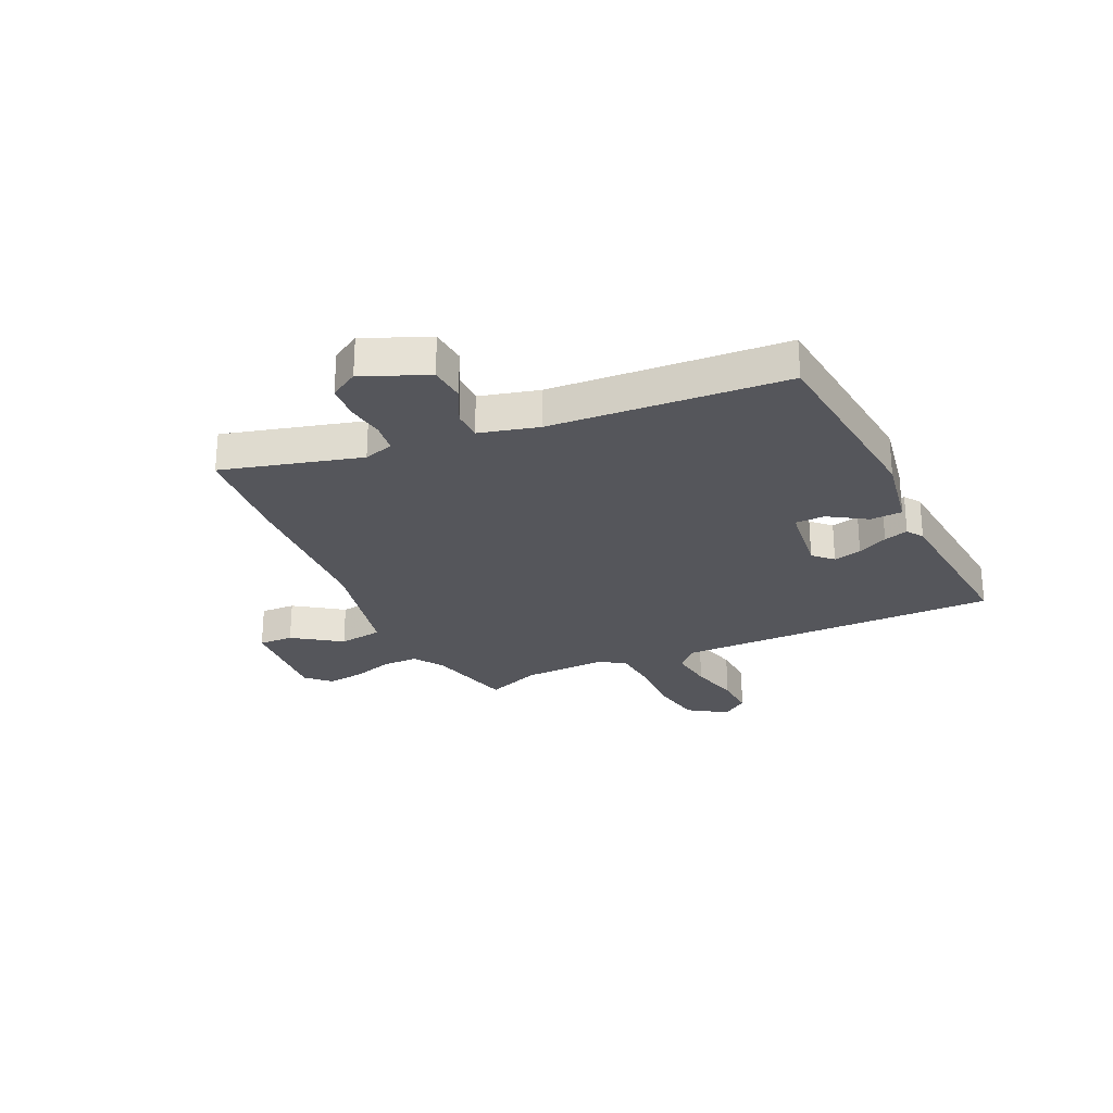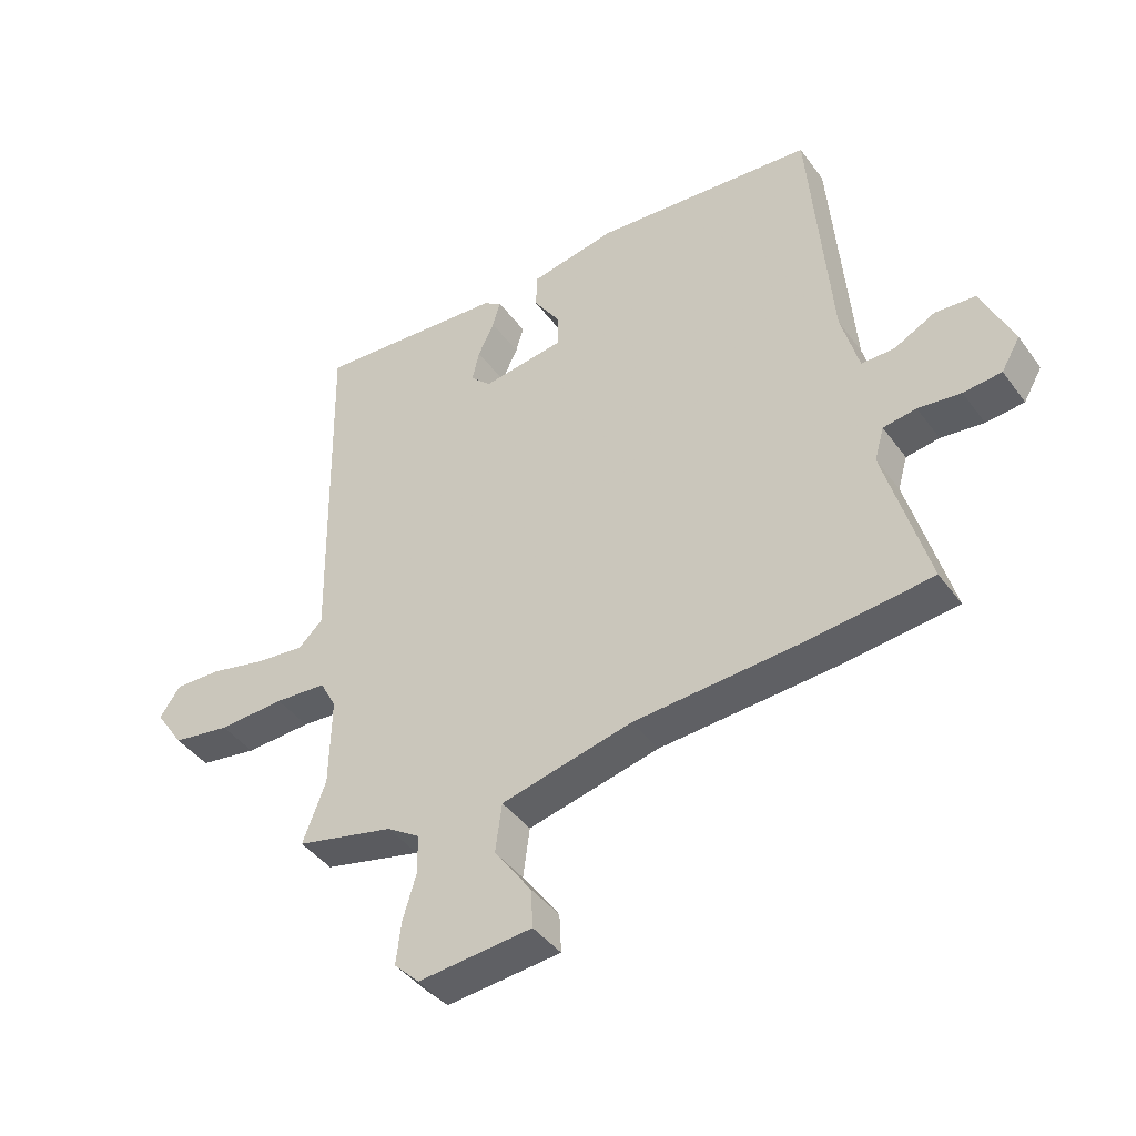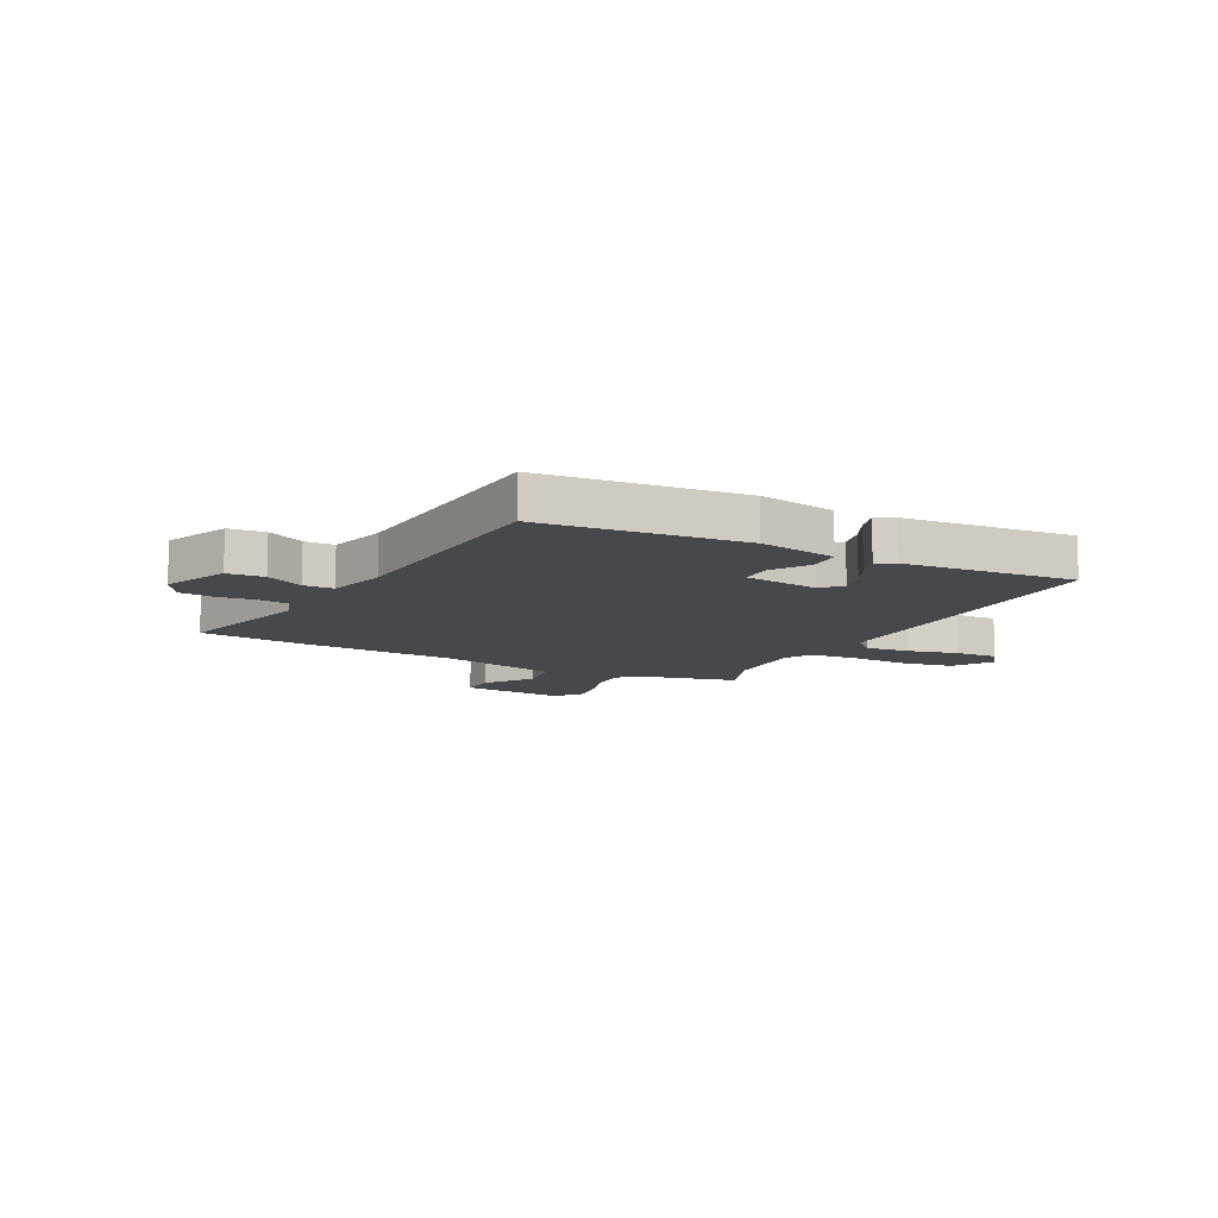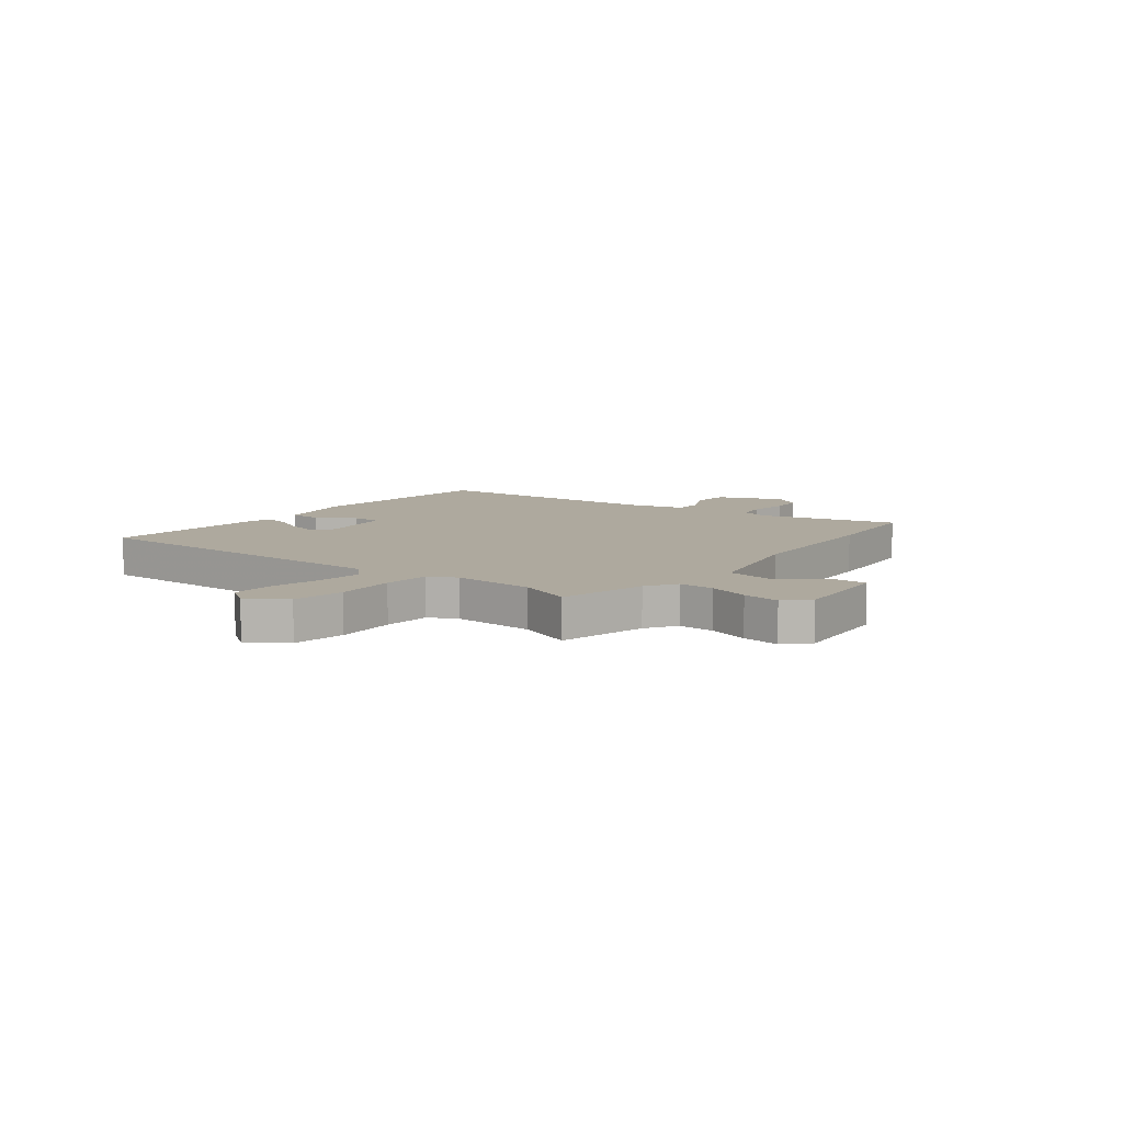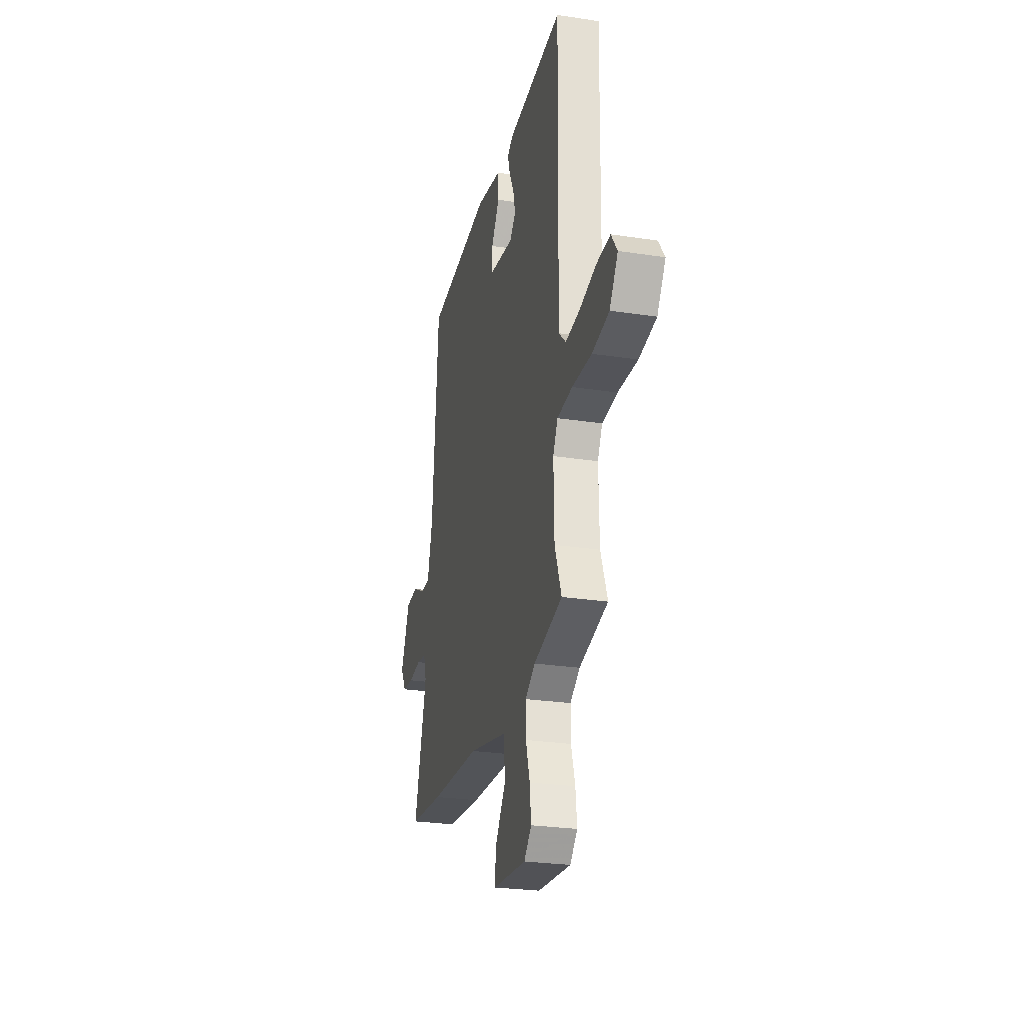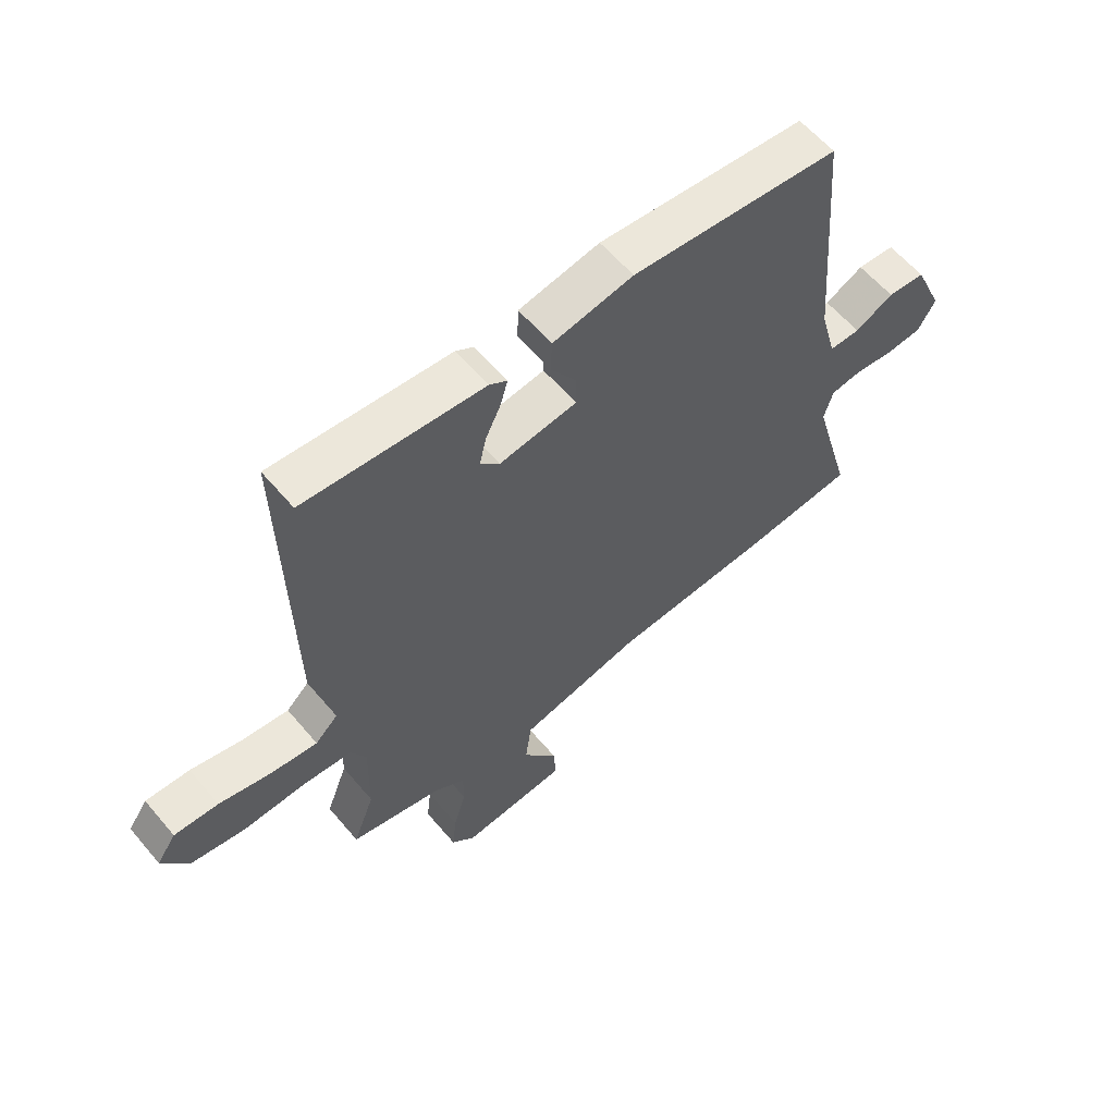
<metadata>
{"format":"obj","ext":"obj","renderer":"f3d","projection":"perspective","resolution":1024,"background":"white","views":[{"elev":-26.2,"azim":-64.4,"up":"+Y"},{"elev":-42.6,"azim":-146.7,"up":"+Z"},{"elev":-11.3,"azim":-26.9,"up":"+Y"},{"elev":9.1,"azim":128.3,"up":"+Y"},{"elev":-26.2,"azim":76.4,"up":"+Z"},{"elev":60.0,"azim":140.0,"up":"+Z"}]}
</metadata>
<code>
v -0.419 0.07 0.501
v -0.052 0.07 0.534
v 0.09 0.07 0.507
v 0.092 0.07 0.448
v 0.047 0.07 0.379
v 0.047 0.07 0.324
v 0.184 0.07 0.305
v 0.218 0.07 0.339
v 0.206 0.07 0.391
v 0.179 0.07 0.447
v 0.166 0.07 0.492
v 0.197 0.07 0.512
v 0.512 0.07 0.537
v 0.501 0.07 -0.061
v 0.541 0.07 -0.099
v 0.622 0.07 -0.09
v 0.715 0.07 -0.068
v 0.793 0.07 -0.065
v 0.827 0.07 -0.114
v 0.78 0.07 -0.184
v 0.684 0.07 -0.2
v 0.574 0.07 -0.195
v 0.488 0.07 -0.202
v 0.461 0.07 -0.253
v 0.464 0.07 -0.403
v 0.502 0.07 -0.504
v 0.34 0.07 -0.543
v 0.285 0.07 -0.579
v 0.285 0.07 -0.645
v 0.307 0.07 -0.72
v 0.315 0.07 -0.789
v 0.273 0.07 -0.831
v 0.085 0.07 -0.814
v 0.088 0.07 -0.75
v 0.15 0.07 -0.663
v 0.139 0.07 -0.581
v -0.078 0.07 -0.531
v -0.363 0.07 -0.514
v -0.56 0.07 -0.494
v -0.489 0.07 -0.24
v -0.505 0.07 -0.185
v -0.56 0.07 -0.177
v -0.631 0.07 -0.186
v -0.694 0.07 -0.18
v -0.725 0.07 -0.127
v -0.673 0.07 -0.009
v -0.606 0.07 -0.004
v -0.538 0.07 -0.039
v -0.483 0.07 -0.039
v -0.454 0.07 0.069
v -0.419 0 0.501
v -0.052 0 0.534
v 0.09 0 0.507
v 0.092 0 0.448
v 0.047 0 0.379
v 0.047 0 0.324
v 0.184 0 0.305
v 0.218 0 0.339
v 0.206 0 0.391
v 0.179 0 0.447
v 0.166 0 0.492
v 0.197 0 0.512
v 0.512 0 0.537
v 0.501 0 -0.061
v 0.541 0 -0.099
v 0.622 0 -0.09
v 0.715 0 -0.068
v 0.793 0 -0.065
v 0.827 0 -0.114
v 0.78 0 -0.184
v 0.684 0 -0.2
v 0.574 0 -0.195
v 0.488 0 -0.202
v 0.461 0 -0.253
v 0.464 0 -0.403
v 0.502 0 -0.504
v 0.34 0 -0.543
v 0.285 0 -0.579
v 0.285 0 -0.645
v 0.307 0 -0.72
v 0.315 0 -0.789
v 0.273 0 -0.831
v 0.085 0 -0.814
v 0.088 0 -0.75
v 0.15 0 -0.663
v 0.139 0 -0.581
v -0.078 0 -0.531
v -0.363 0 -0.514
v -0.56 0 -0.494
v -0.489 0 -0.24
v -0.505 0 -0.185
v -0.56 0 -0.177
v -0.631 0 -0.186
v -0.694 0 -0.18
v -0.725 0 -0.127
v -0.673 0 -0.009
v -0.606 0 -0.004
v -0.538 0 -0.039
v -0.483 0 -0.039
v -0.454 0 0.069
f 45 46 47 48
f 45 48 49
f 42 43 44 45
f 41 42 45 49
f 40 41 49 50
f 37 38 39 40
f 36 37 40 50
f 32 33 34 35
f 32 35 36
f 29 30 31 32
f 28 29 32 36
f 27 28 36 50
f 25 26 27 50
f 19 20 21 22
f 19 22 23
f 16 17 18 19
f 15 16 19 23
f 14 15 23 24
f 12 13 14 24
f 9 10 11 12
f 8 9 12 24
f 2 3 4 5
f 2 5 6
f 1 2 6
f 50 1 6
f 25 50 6 7
f 7 8 24 25
f 98 97 96 95
f 99 98 95
f 95 94 93 92
f 99 95 92 91
f 100 99 91 90
f 90 89 88 87
f 100 90 87 86
f 85 84 83 82
f 86 85 82
f 82 81 80 79
f 86 82 79 78
f 100 86 78 77
f 100 77 76 75
f 72 71 70 69
f 73 72 69
f 69 68 67 66
f 73 69 66 65
f 74 73 65 64
f 74 64 63 62
f 62 61 60 59
f 74 62 59 58
f 55 54 53 52
f 56 55 52
f 56 52 51
f 56 51 100
f 57 56 100 75
f 75 74 58 57
f 1 51 52 2
f 2 52 53 3
f 3 53 54 4
f 4 54 55 5
f 5 55 56 6
f 6 56 57 7
f 7 57 58 8
f 8 58 59 9
f 9 59 60 10
f 10 60 61 11
f 11 61 62 12
f 12 62 63 13
f 13 63 64 14
f 14 64 65 15
f 15 65 66 16
f 16 66 67 17
f 17 67 68 18
f 18 68 69 19
f 19 69 70 20
f 20 70 71 21
f 21 71 72 22
f 22 72 73 23
f 23 73 74 24
f 24 74 75 25
f 25 75 76 26
f 26 76 77 27
f 27 77 78 28
f 28 78 79 29
f 29 79 80 30
f 30 80 81 31
f 31 81 82 32
f 32 82 83 33
f 33 83 84 34
f 34 84 85 35
f 35 85 86 36
f 36 86 87 37
f 37 87 88 38
f 38 88 89 39
f 39 89 90 40
f 40 90 91 41
f 41 91 92 42
f 42 92 93 43
f 43 93 94 44
f 44 94 95 45
f 45 95 96 46
f 46 96 97 47
f 47 97 98 48
f 48 98 99 49
f 49 99 100 50
f 50 100 51 1

</code>
